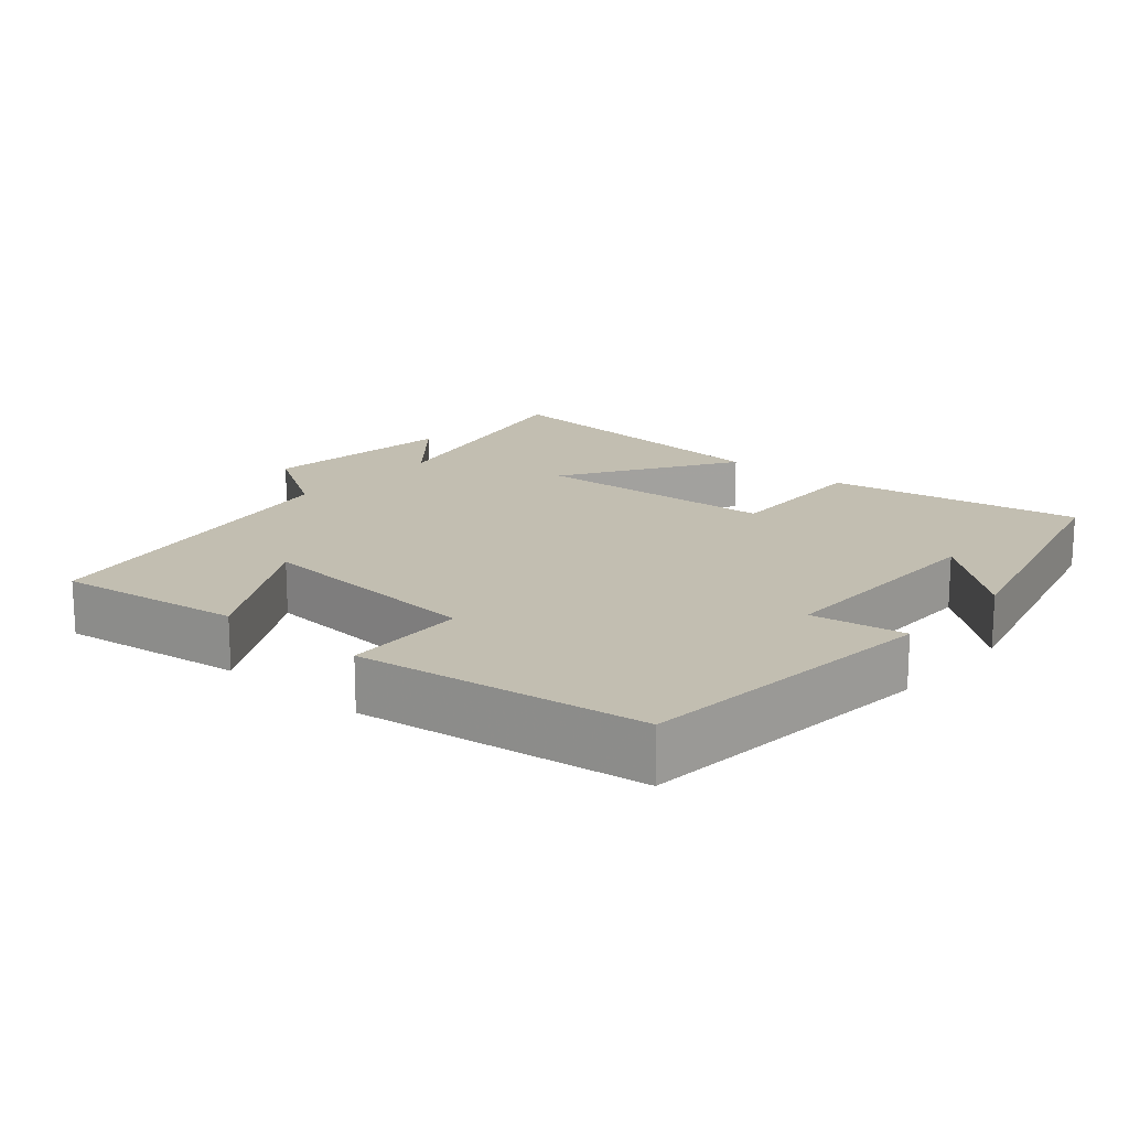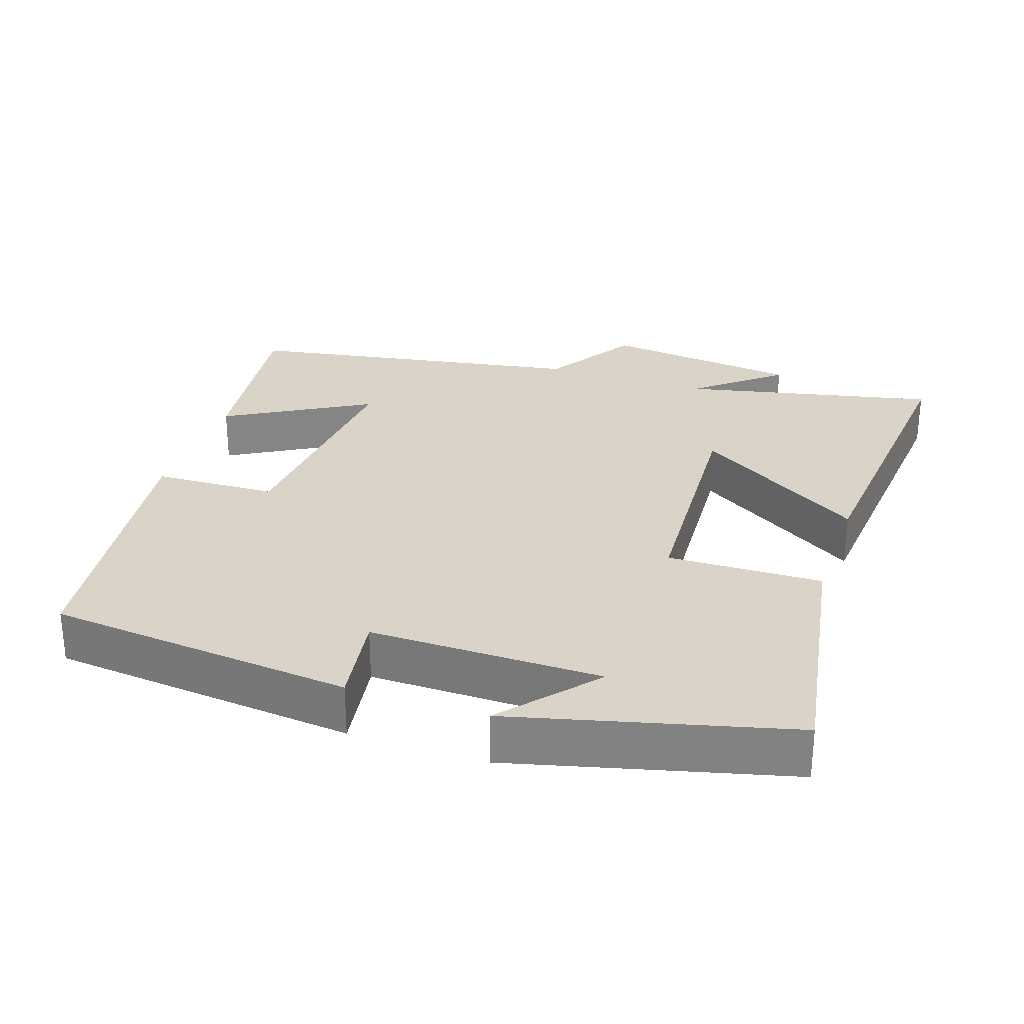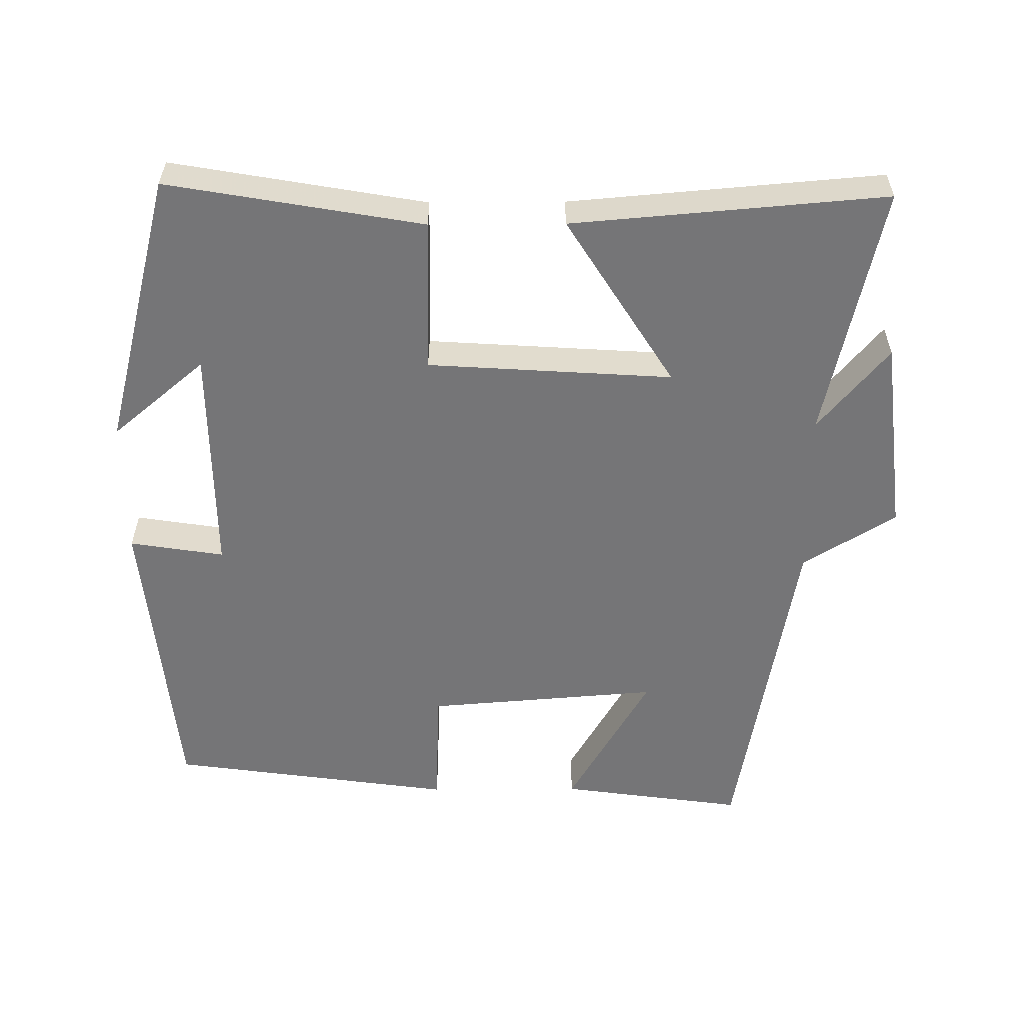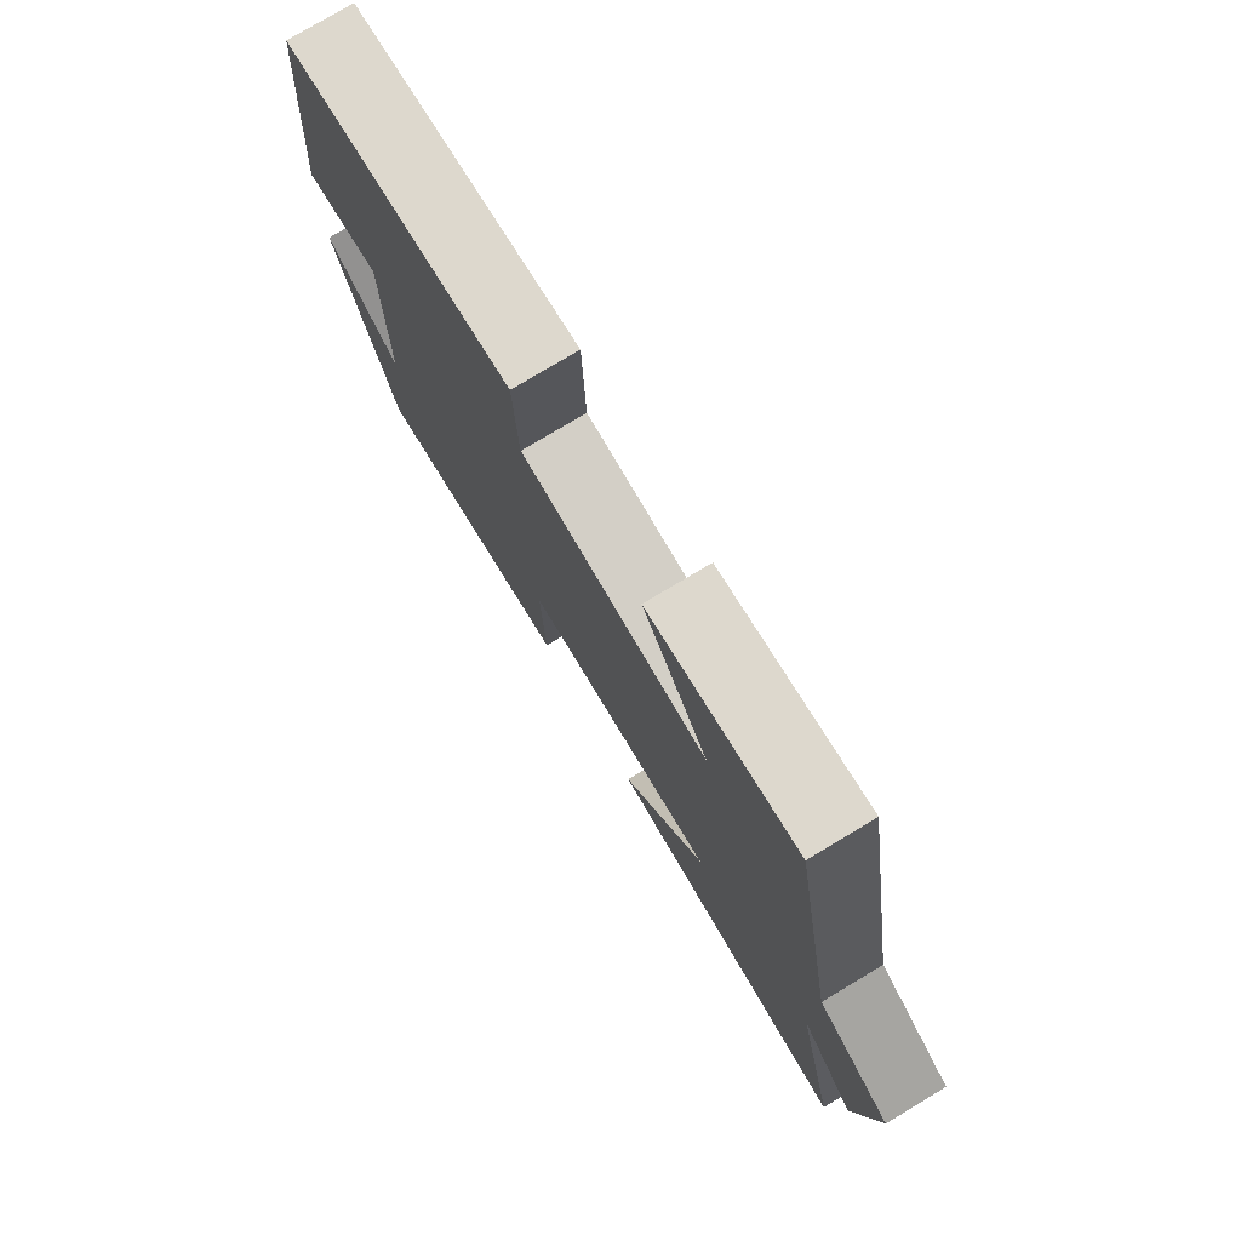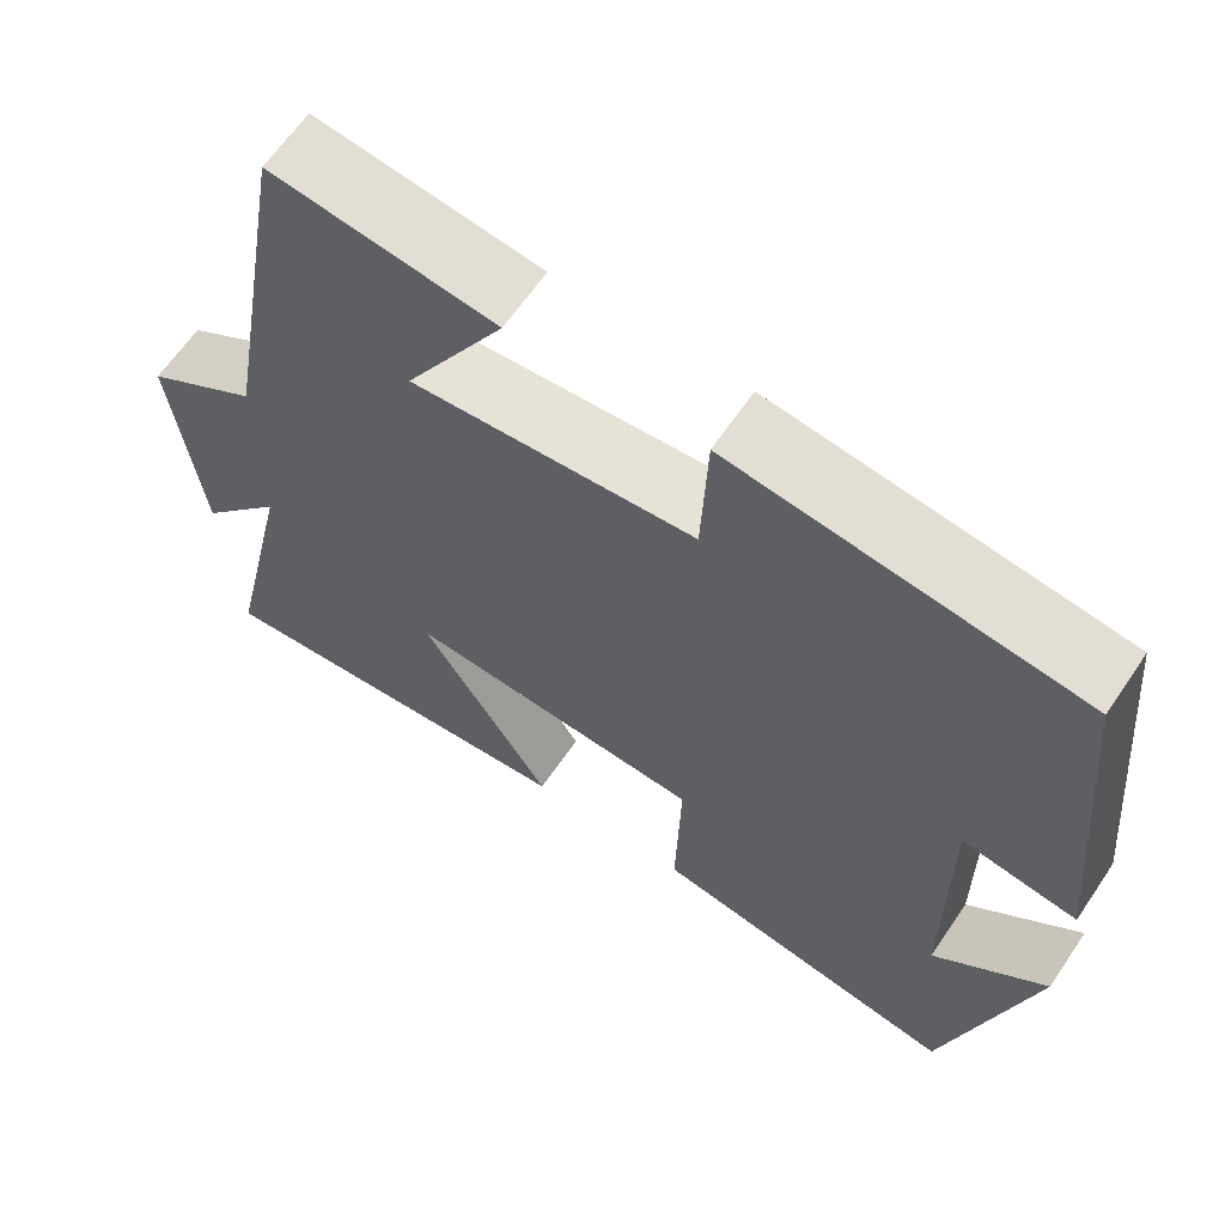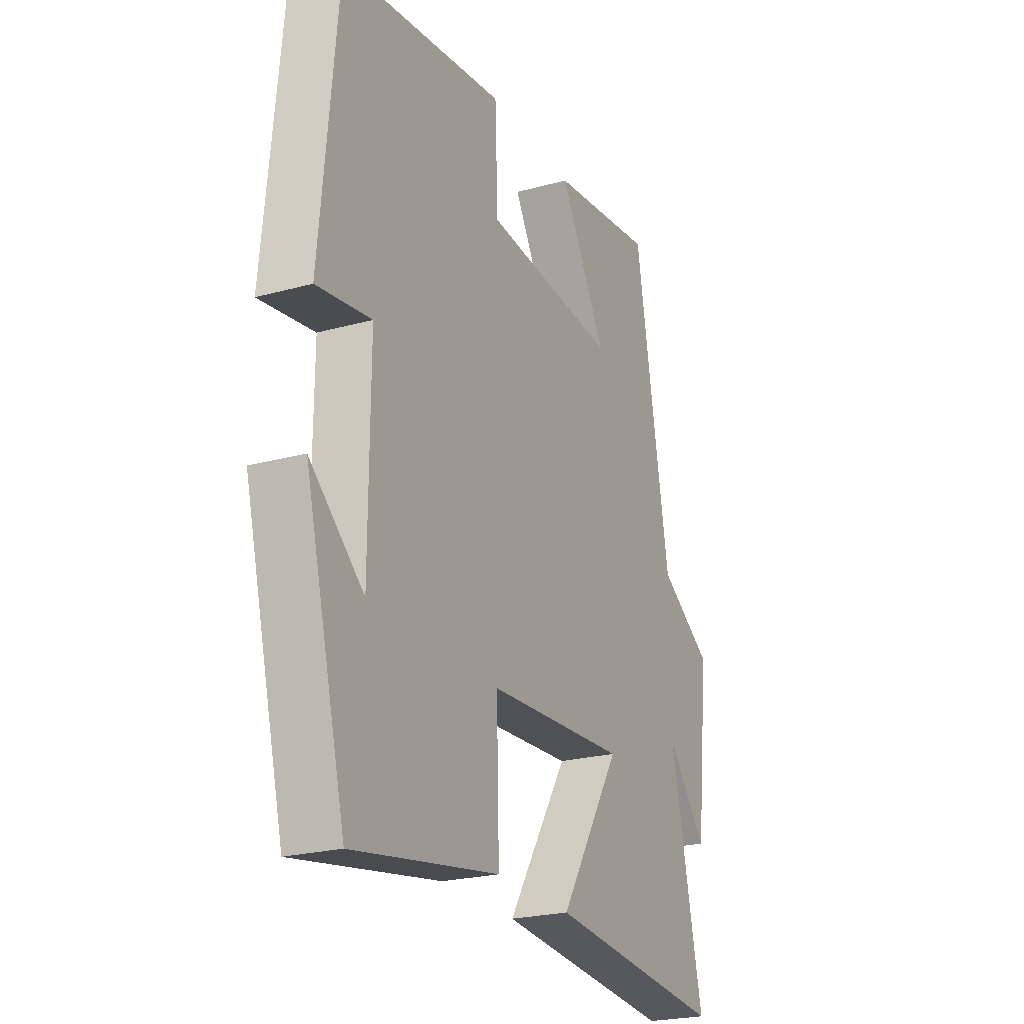
<metadata>
{"format":"obj","ext":"obj","renderer":"f3d","projection":"perspective","resolution":1024,"background":"white","views":[{"elev":17.1,"azim":40.9,"up":"+Y"},{"elev":28.6,"azim":108.9,"up":"+Y"},{"elev":-56.6,"azim":-179.6,"up":"+Y"},{"elev":77.7,"azim":-120.9,"up":"+Z"},{"elev":63.6,"azim":34.1,"up":"+Z"},{"elev":-23.5,"azim":114.9,"up":"+Z"}]}
</metadata>
<code>
v 0.401 0.07 -0.562
v 0.045 0.07 -0.5
v 0.051 0.07 -0.284
v -0.291 0.07 -0.262
v -0.141 0.07 -0.5
v -0.579 0.07 -0.537
v -0.5 0.07 -0.182
v -0.598 0.07 -0.299
v -0.63 0.07 -0.023
v -0.5 0.07 0.058
v -0.416 0.07 0.536
v -0.158 0.07 0.5
v -0.273 0.07 0.302
v 0.053 0.07 0.328
v 0.06 0.07 0.5
v 0.459 0.07 0.444
v 0.5 0.07 0.016
v 0.368 0.07 0.037
v 0.37 0.07 -0.287
v 0.5 0.07 -0.178
v 0.401 0 -0.562
v 0.045 0 -0.5
v 0.051 0 -0.284
v -0.291 0 -0.262
v -0.141 0 -0.5
v -0.579 0 -0.537
v -0.5 0 -0.182
v -0.598 0 -0.299
v -0.63 0 -0.023
v -0.5 0 0.058
v -0.416 0 0.536
v -0.158 0 0.5
v -0.273 0 0.302
v 0.053 0 0.328
v 0.06 0 0.5
v 0.459 0 0.444
v 0.5 0 0.016
v 0.368 0 0.037
v 0.37 0 -0.287
v 0.5 0 -0.178
f 19 20 1
f 16 17 18
f 15 16 18
f 14 15 18
f 13 14 18 19
f 10 11 12 13
f 10 13 19
f 7 8 9 10
f 7 10 19
f 4 5 6 7
f 3 4 7 19
f 1 2 3 19
f 21 40 39
f 38 37 36
f 38 36 35
f 38 35 34
f 39 38 34 33
f 33 32 31 30
f 39 33 30
f 30 29 28 27
f 39 30 27
f 27 26 25 24
f 39 27 24 23
f 39 23 22 21
f 1 21 22 2
f 2 22 23 3
f 3 23 24 4
f 4 24 25 5
f 5 25 26 6
f 6 26 27 7
f 7 27 28 8
f 8 28 29 9
f 9 29 30 10
f 10 30 31 11
f 11 31 32 12
f 12 32 33 13
f 13 33 34 14
f 14 34 35 15
f 15 35 36 16
f 16 36 37 17
f 17 37 38 18
f 18 38 39 19
f 19 39 40 20
f 20 40 21 1

</code>
